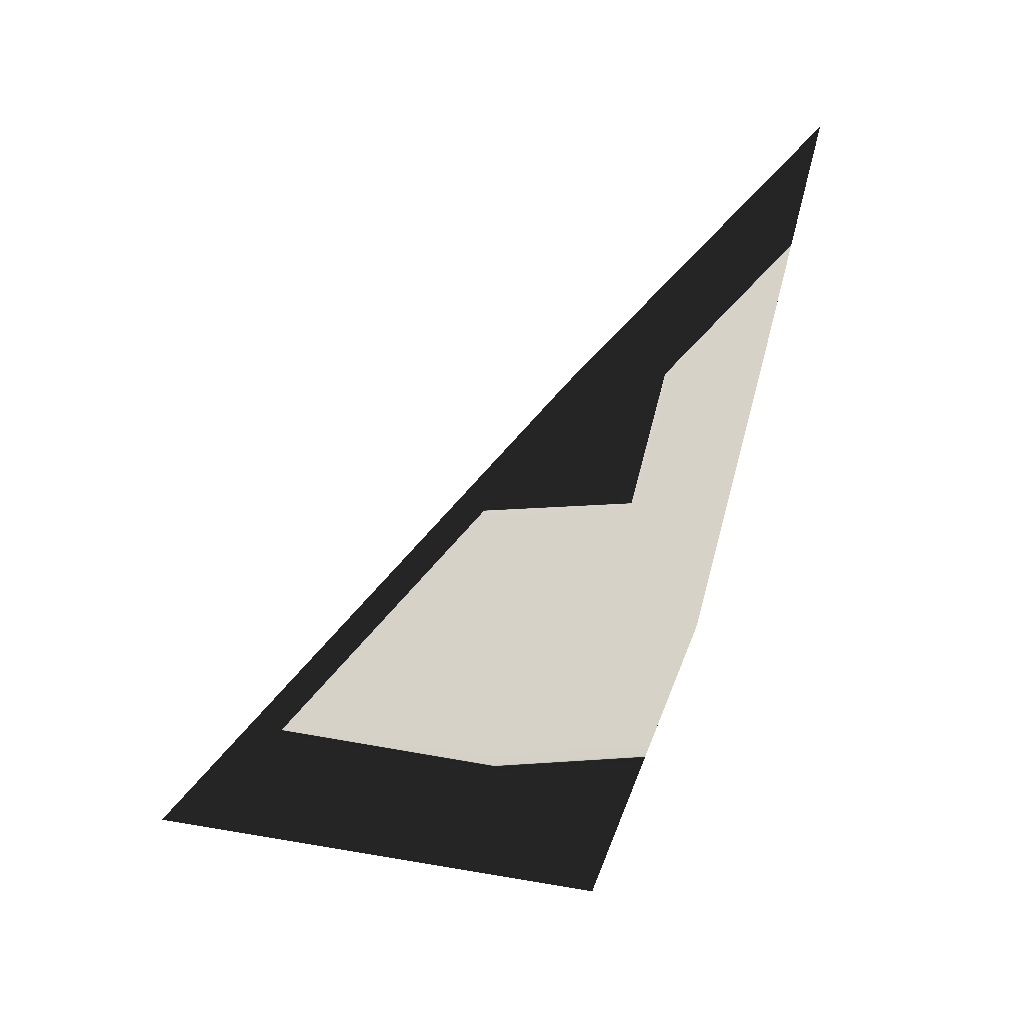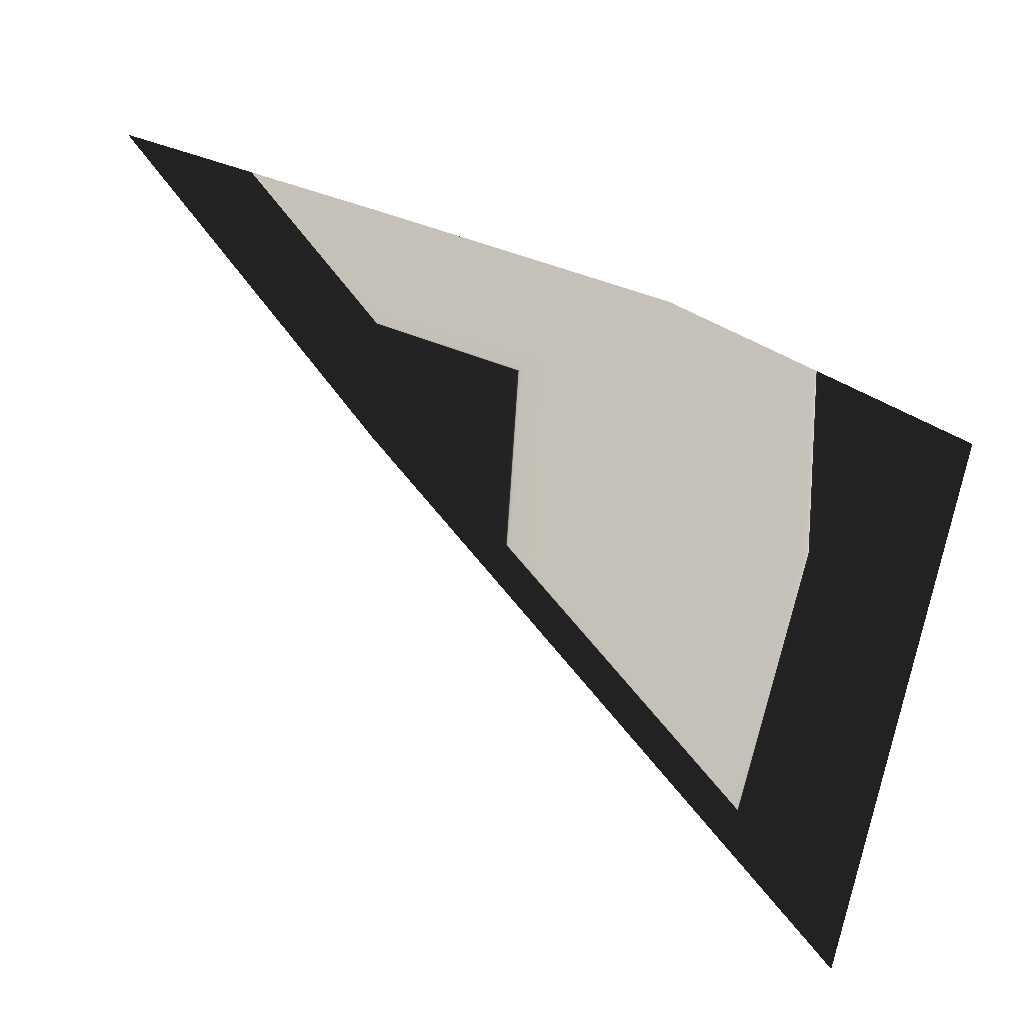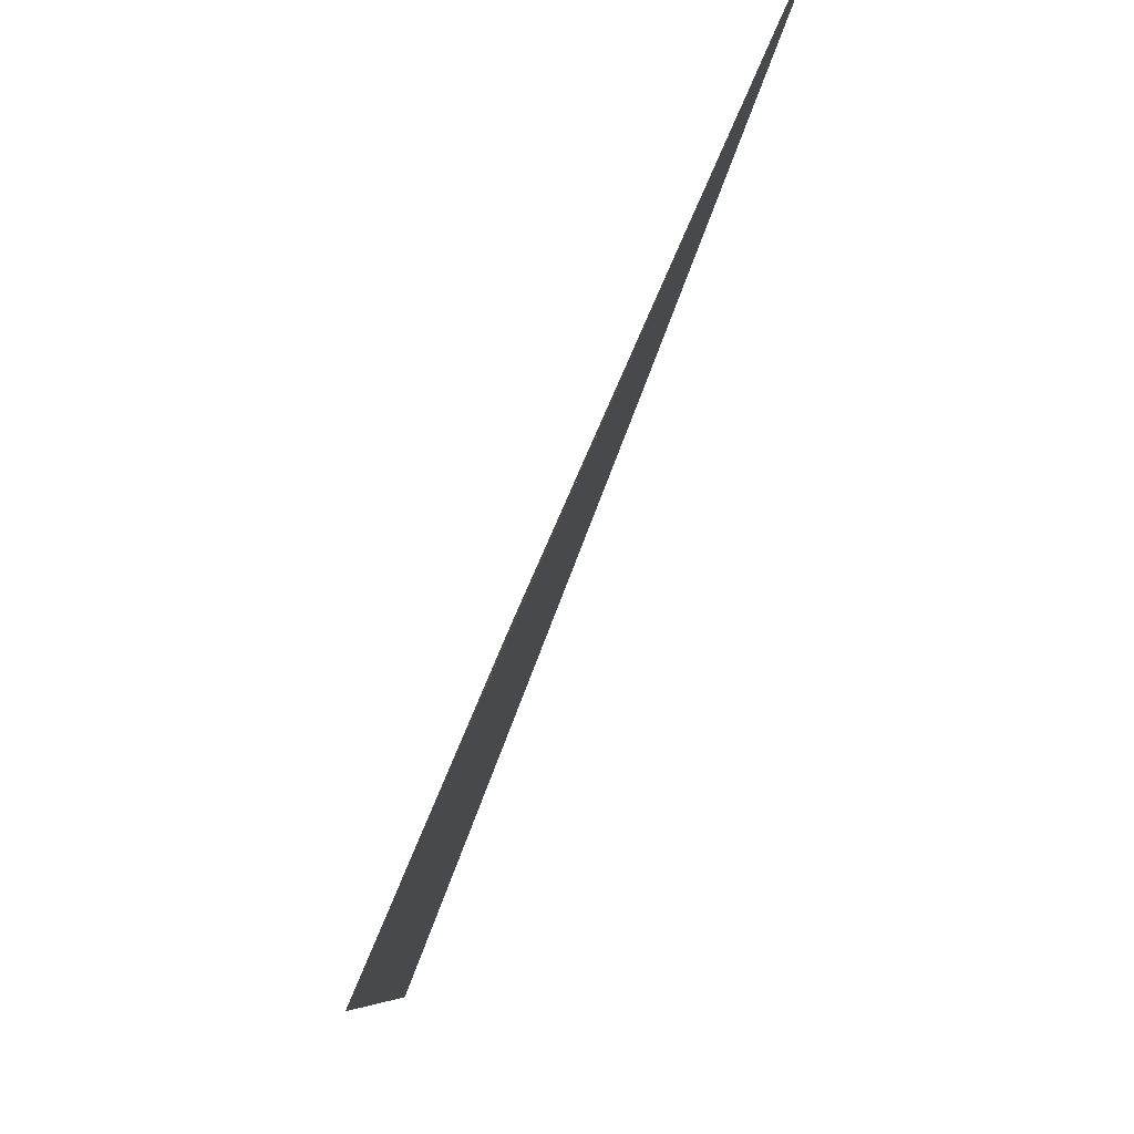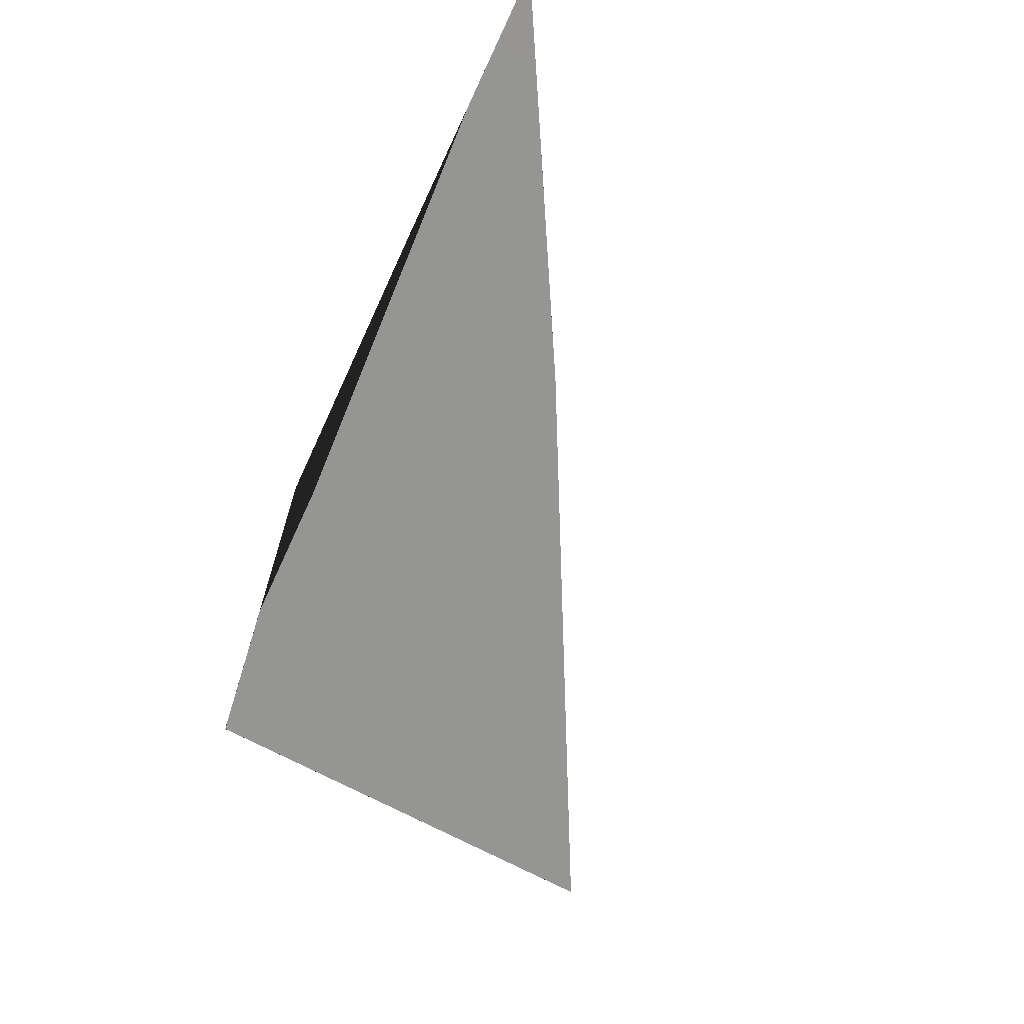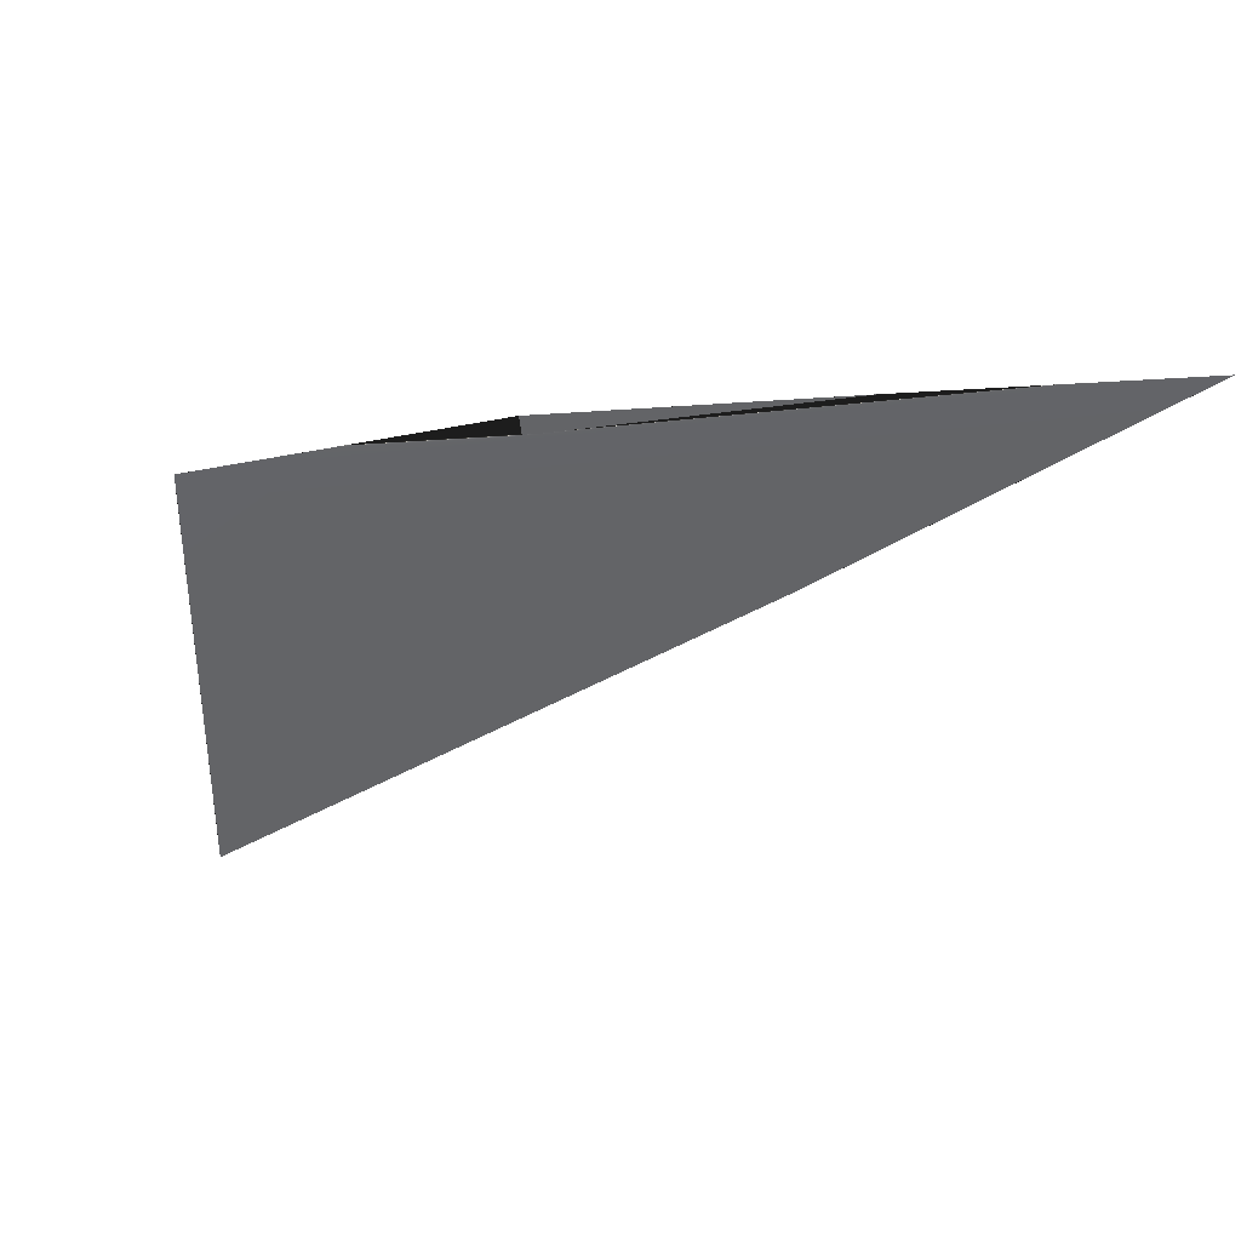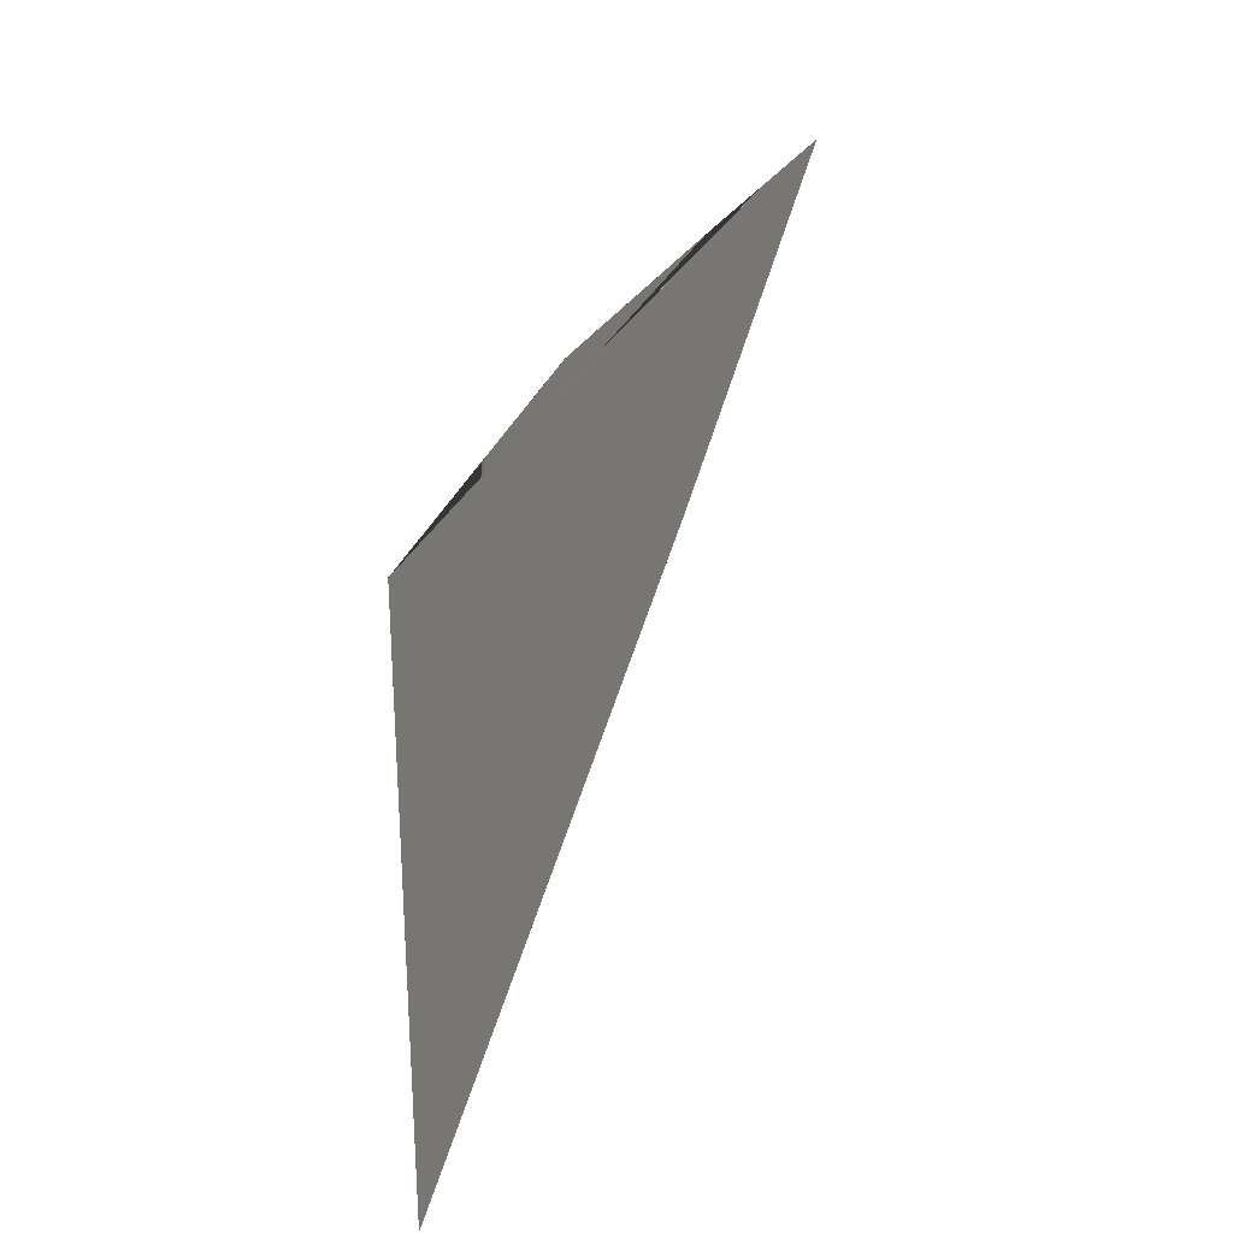
<metadata>
{"format":"obj","ext":"obj","renderer":"f3d","projection":"perspective","resolution":1024,"background":"white","views":[{"elev":79.8,"azim":-96.2,"up":"+Y"},{"elev":-7.8,"azim":-160.9,"up":"+Z"},{"elev":66.4,"azim":-66.0,"up":"+Z"},{"elev":-70.4,"azim":44.2,"up":"+Y"},{"elev":-55.8,"azim":-16.3,"up":"+Y"},{"elev":2.4,"azim":-69.6,"up":"+Z"}]}
</metadata>
<code>
v 0.6076 -0.3789 0.5906
v 0.6061 -0.3789 0.59
v 0.6063 -0.3788 0.5892
v 0.6066 -0.3788 0.5897
v 0.6066 -0.3789 0.5902
v 0.6071 -0.3789 0.59
v 0.6071 -0.3789 0.5904
f 5 2 7
f 2 1 7
f 2 6 1
f 2 3 6
f 3 4 6
f 4 3 2
f 6 7 1
f 4 2 5
f 6 4 5
f 6 5 7

</code>
